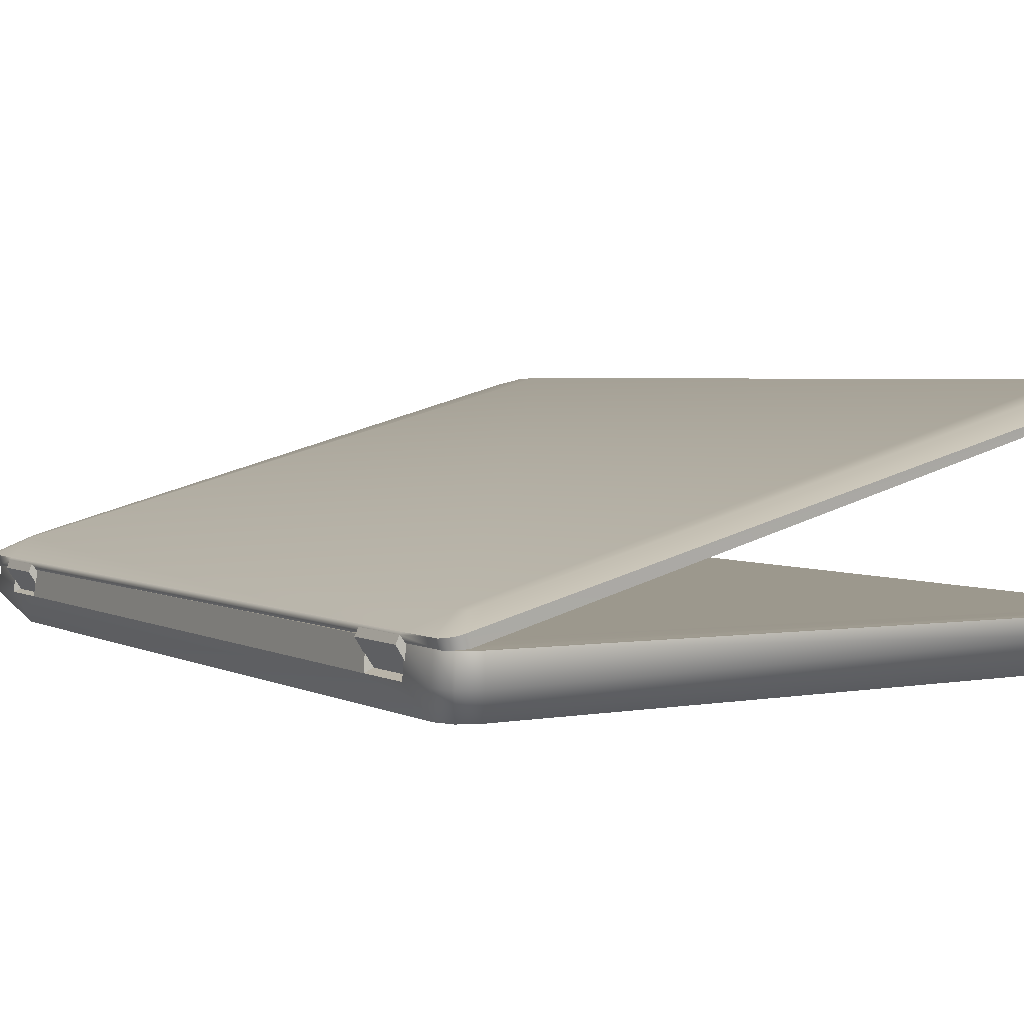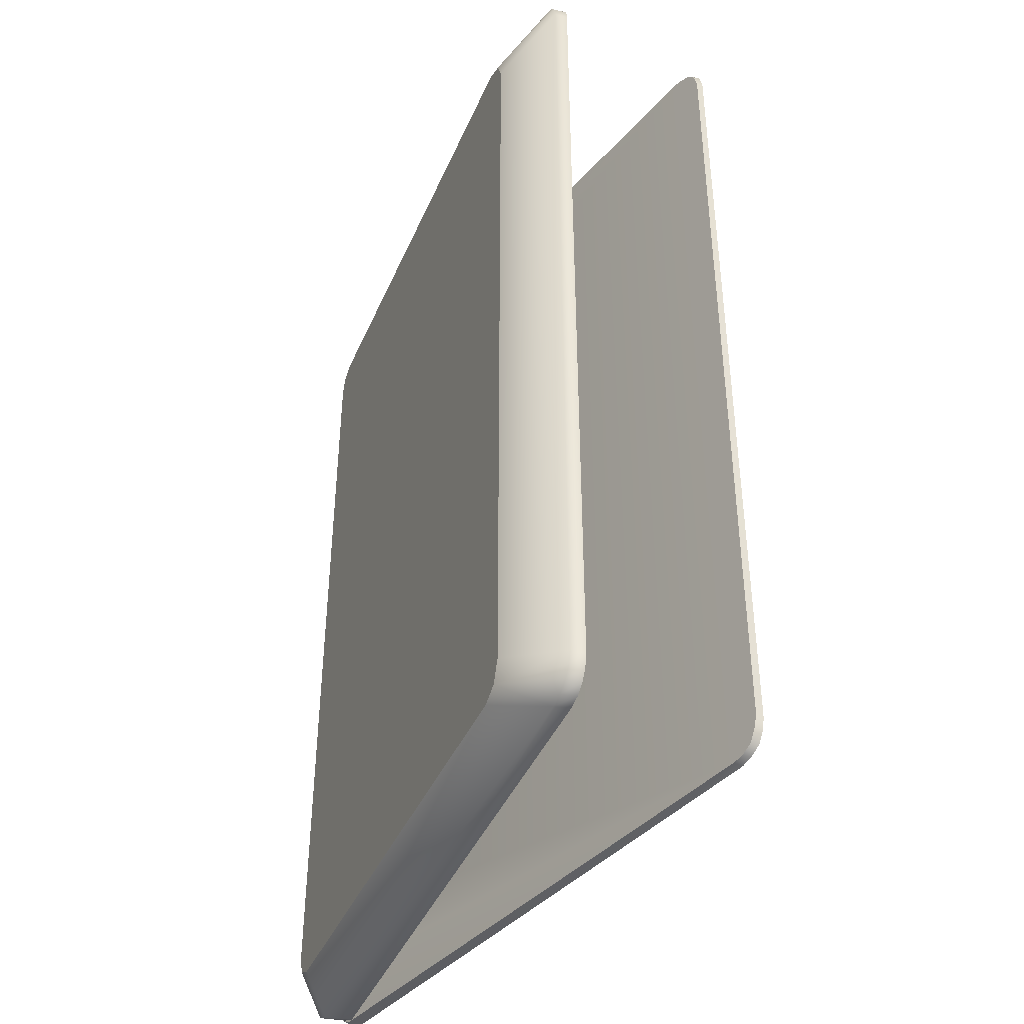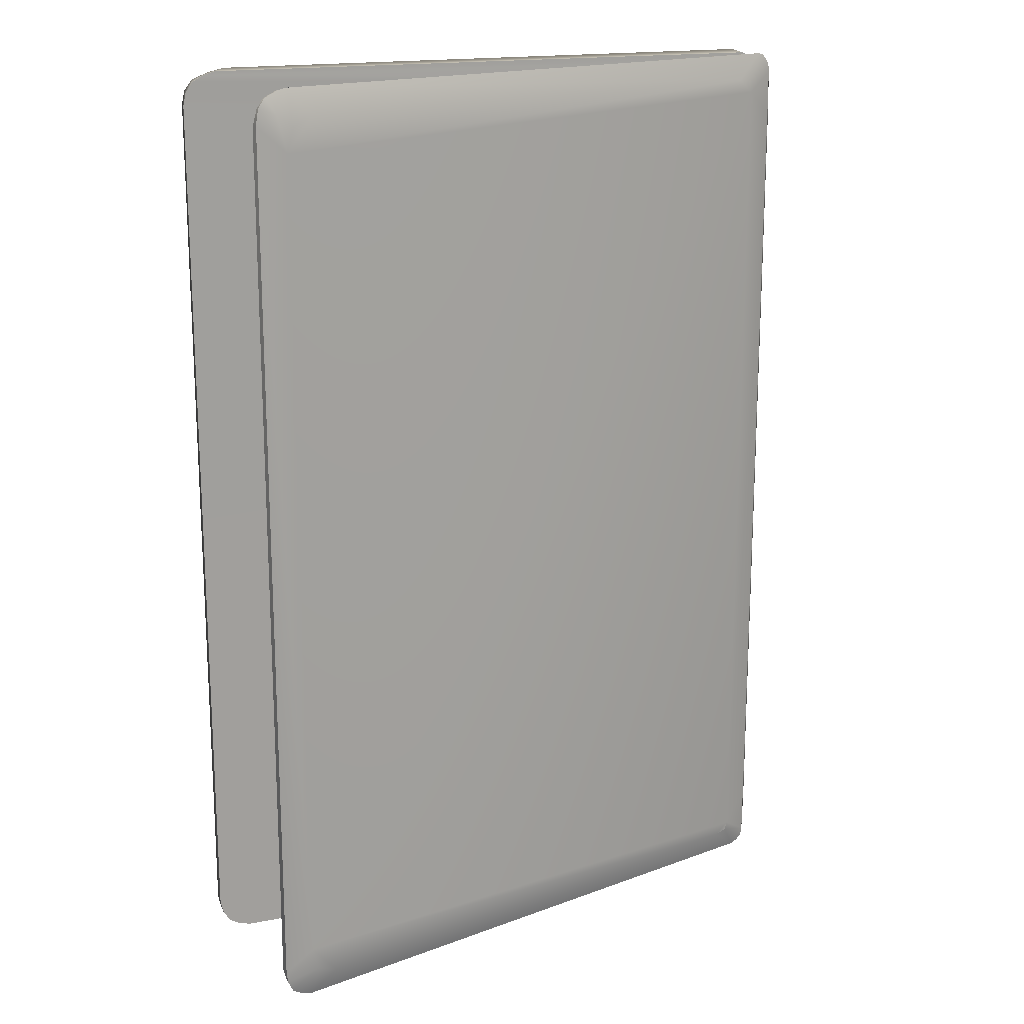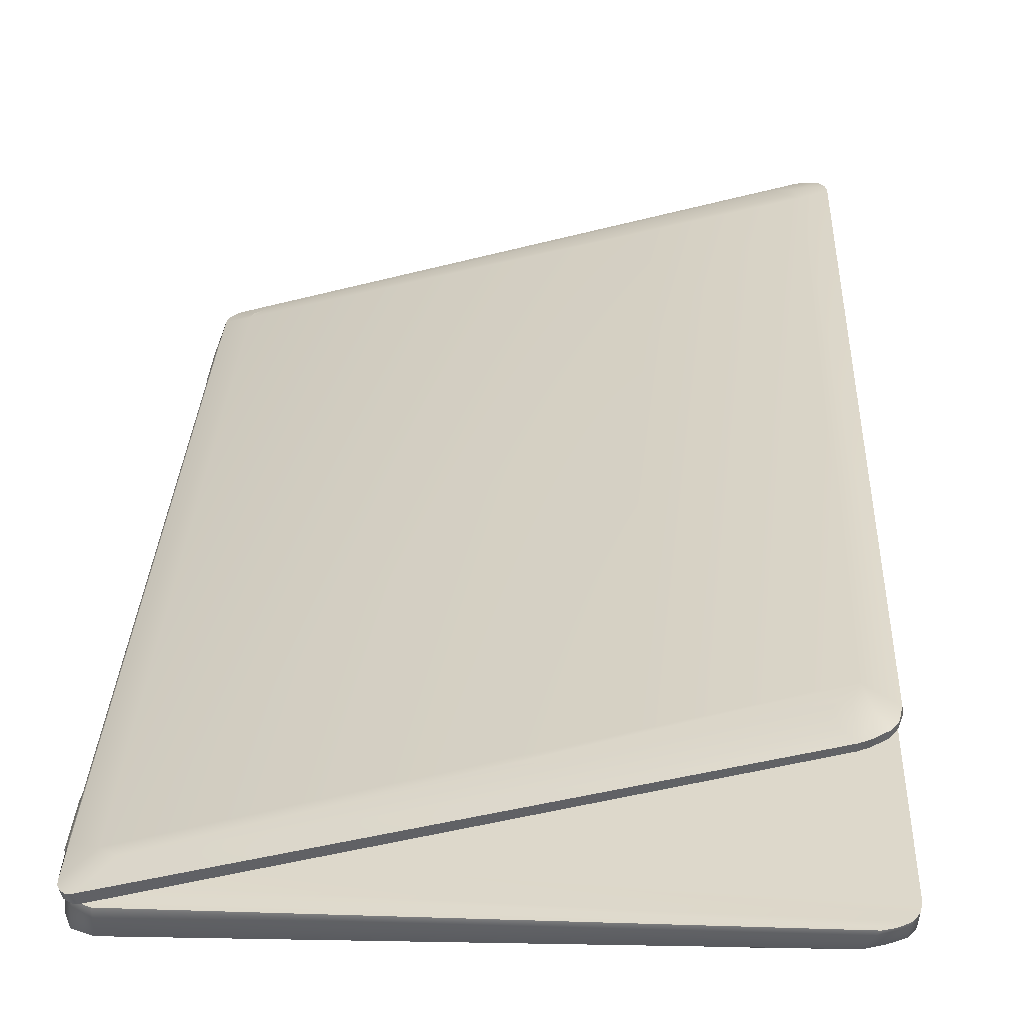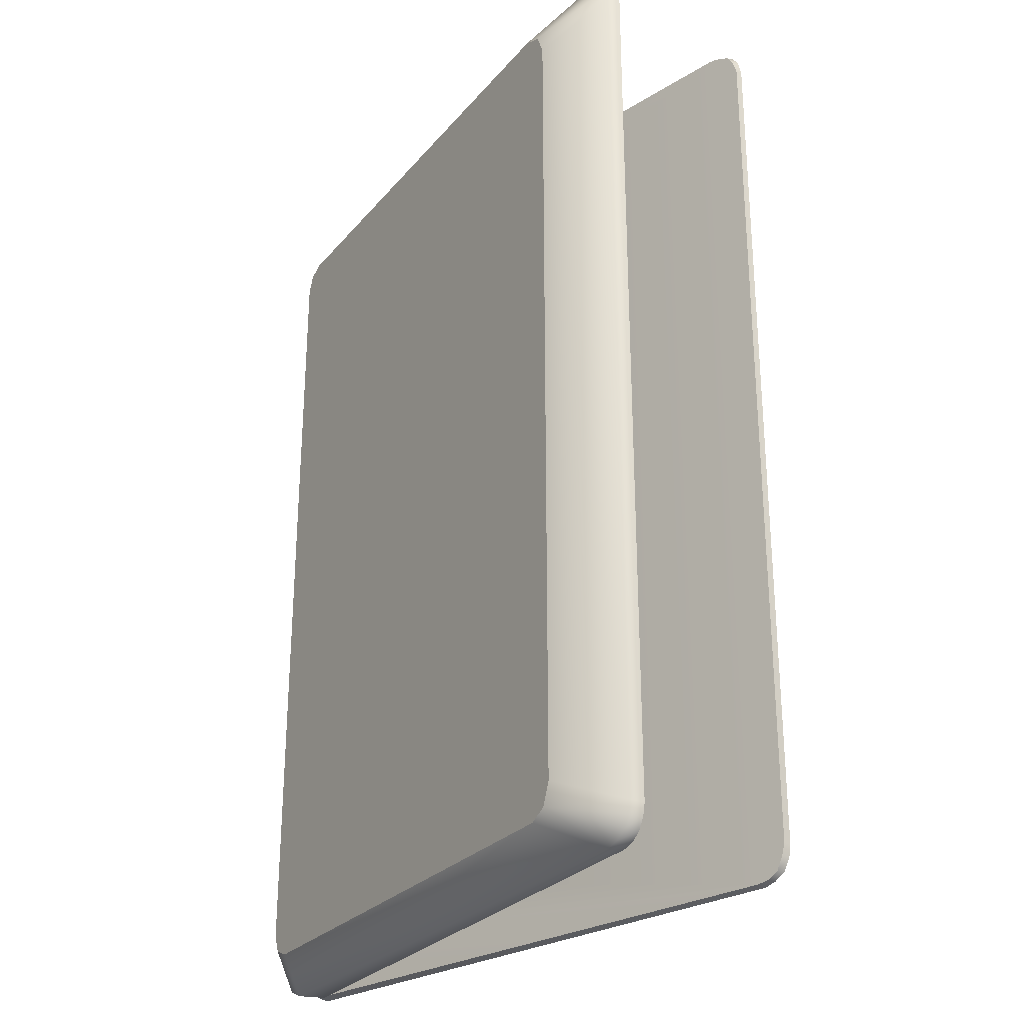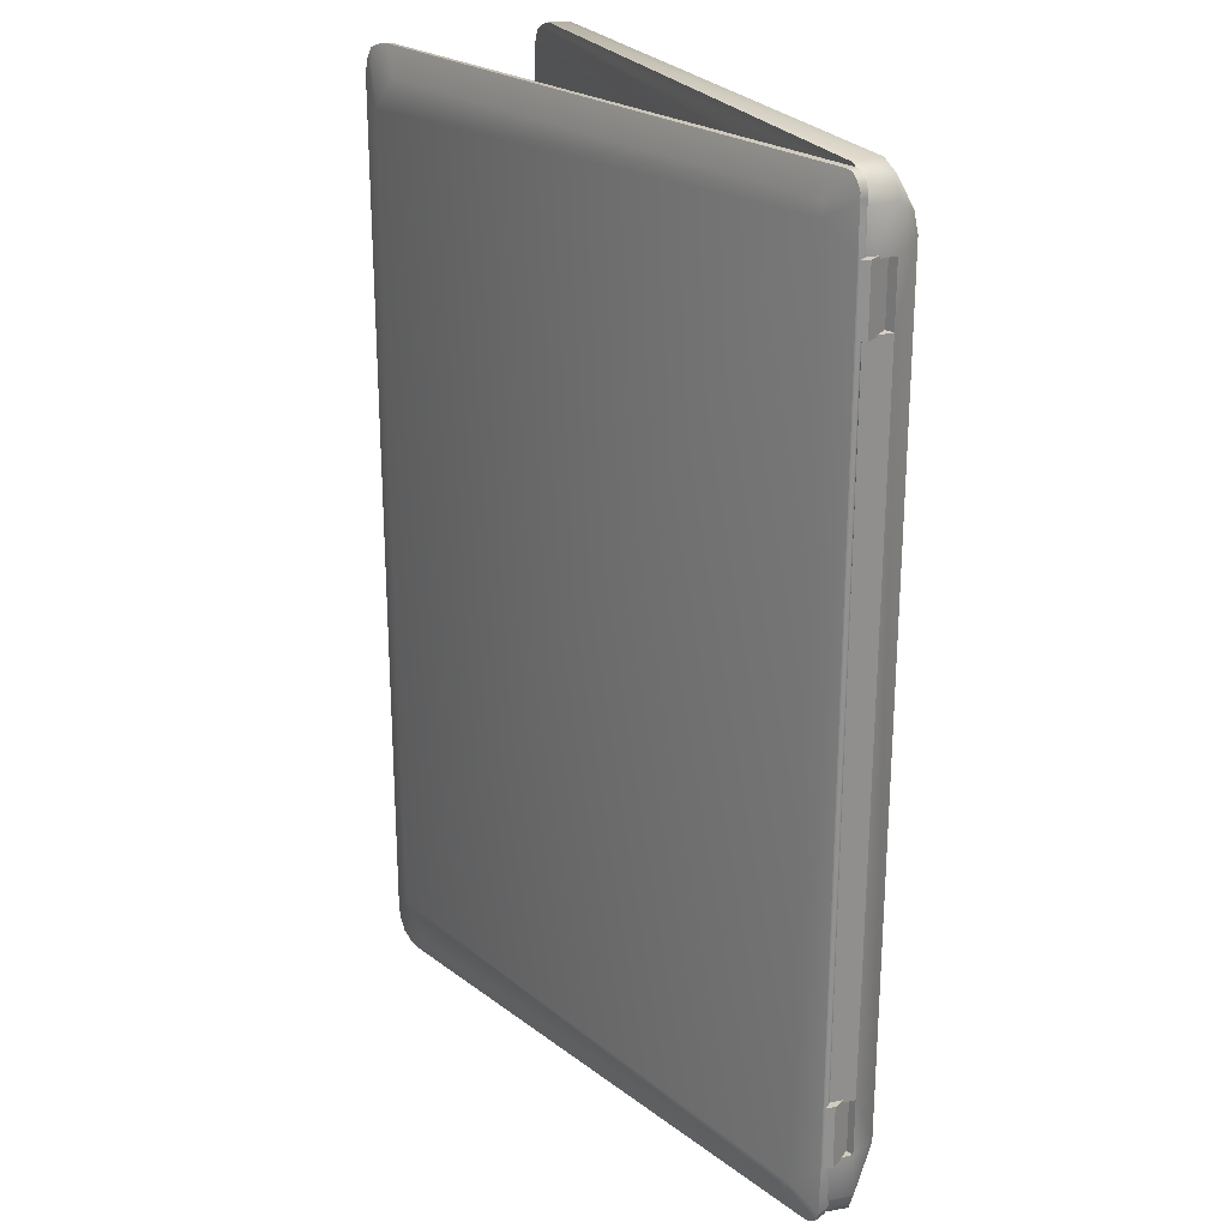
<metadata>
{"format":"obj","ext":"obj","renderer":"f3d","projection":"perspective","resolution":1024,"background":"white","views":[{"elev":3.1,"azim":-29.8,"up":"+Y"},{"elev":-41.2,"azim":68.5,"up":"+Z"},{"elev":17.5,"azim":159.3,"up":"+Z"},{"elev":31.5,"azim":2.5,"up":"+Y"},{"elev":-27.4,"azim":59.2,"up":"+Z"},{"elev":24.1,"azim":-114.0,"up":"+Z"}]}
</metadata>
<code>
o Lowpoly_Notebook_Cube.001
v -0.07075 0.1668 -1.546
v -0.2314 0.08964 -1.185
v -0.1255 0.1527 -1.506
v 1.801 0.6879 -1.439
v 1.708 0.6622 -1.551
v -0.1164 0.1541 -1.535
v 1.799 0.6545 -1.632
v 1.799 0.6261 -1.626
v -0.216 0.06998 -1.185
v 1.9 0.6834 -1.515
v -0.1727 0.1107 -1.628
v 1.778 0.6815 -1.523
v -0.2125 0.05772 -1.403
v -0.2416 0.06393 -1.403
v 1.787 0.624 1.625
v -0.2254 0.09612 1.185
v -0.07209 0.1655 1.538
v -0.1255 0.1527 1.492
v 1.708 0.6622 1.537
v -0.1184 0.1517 1.533
v 1.801 0.6879 1.425
v -0.2156 0.06844 1.555
v 1.904 0.6572 1.511
v 1.9 0.6833 1.515
v -0.2254 0.09611 1.403
v 1.778 0.6815 1.509
v -0.2156 0.06839 1.403
v -0.2422 0.06603 1.403
v 1.894 0.6531 -1.555
v 1.874 0.6473 -1.598
v 1.847 0.6819 -1.565
v 1.888 0.6525 1.566
v 1.817 0.6325 1.62
v 1.889 0.678 1.571
v 1.831 0.6851 1.547
v -0.1816 0.07084 1.62
v -0.1814 0.06755 -1.614
v -0.1943 0.1059 -1.62
v -0.2314 0.08964 -1.403
v -0.2254 0.09612 -1.185
v -0.2254 0.09611 -1.403
v -0.224 0.09747 -1.574
v -0.2163 0.07083 1.185
v -0.2127 0.05812 -1.568
v -0.2314 0.08964 1.185
v -0.1598 0.07228 -1.622
v -0.1652 0.07093 -1.185
v -0.1686 -0.01844 -1.185
v -0.1686 -0.01842 -1.403
v -0.1651 0.07085 -1.403
v -0.2416 0.06393 -1.185
v -0.1896 -0.01875 -1.185
v -0.1896 -0.01876 -1.403
v -0.1602 0.07343 1.625
v -0.2254 0.0961 1.559
v -0.2314 0.08964 1.403
v -0.1655 0.07176 1.185
v -0.1686 -0.01844 1.185
v 1.788 0.6513 1.629
v -0.1727 0.1107 1.629
v -0.1686 -0.01842 1.403
v -0.1655 0.07184 1.403
v -0.2422 0.06603 1.185
v -0.1896 -0.01875 1.185
v -0.1896 -0.01876 1.403
v 1.905 0.6562 -1.515
v 1.895 0.6804 -1.555
v 1.875 0.6745 -1.598
v 1.837 0.665 -1.621
v 1.837 0.6368 -1.621
v 1.818 0.6597 1.624
v 1.866 0.6731 1.603
v 1.865 0.6462 1.598
v -0.2131 0.09881 1.602
v -0.2239 0.09559 1.578
v -0.193 0.1039 1.624
v -0.214 0.06739 1.574
v -0.2054 0.06835 1.6
v -0.2139 0.101 -1.605
v -0.2219 0.09819 -1.587
v -0.2009 0.06263 -1.599
v -0.209 0.05976 -1.581
v -0.1164 0.1541 -1.535
v -0.2314 0.08964 -1.185
v -0.2314 0.08964 -1.185
v -0.216 0.06998 -1.185
v -0.216 0.06998 -1.185
v 1.799 0.6545 -1.632
v -0.1727 0.1107 -1.628
v 1.799 0.6261 -1.626
v -0.1598 0.07228 -1.622
v -0.2254 0.09612 1.185
v -0.2254 0.09611 1.403
v -0.2156 0.06839 1.403
v -0.2156 0.06839 1.403
v -0.2156 0.06844 1.555
v -0.2422 0.06603 1.403
v -0.2422 0.06603 1.403
v -0.2314 0.08964 1.403
v -0.2314 0.08964 1.403
v -0.2314 0.08964 1.185
v -0.2314 0.08964 1.185
v -0.2163 0.07083 1.185
v -0.2163 0.07083 1.185
v -0.1655 0.07176 1.185
v -0.1655 0.07176 1.185
v 1.894 0.6531 -1.555
v 1.874 0.6473 -1.598
v 1.905 0.6562 -1.515
v 1.888 0.6525 1.566
v 1.904 0.6572 1.511
v 1.817 0.6325 1.62
v 1.787 0.624 1.625
v -0.1727 0.1107 1.629
v -0.193 0.1039 1.624
v -0.2254 0.09611 -1.403
v -0.224 0.09747 -1.574
v -0.2416 0.06393 -1.185
v -0.2416 0.06393 -1.185
v -0.1896 -0.01875 -1.185
v -0.1896 -0.01875 -1.185
v -0.1686 -0.01844 -1.185
v -0.1686 -0.01844 -1.185
v -0.1686 -0.01842 -1.403
v -0.1686 -0.01842 -1.403
v -0.1602 0.07343 1.625
v -0.2254 0.0961 1.559
v -0.1686 -0.01842 1.403
v -0.1686 -0.01842 1.403
v -0.1896 -0.01876 1.403
v -0.1896 -0.01876 1.403
v -0.1686 -0.01844 1.185
v -0.1686 -0.01844 1.185
v 1.895 0.6804 -1.555
v 1.875 0.6745 -1.598
v 1.837 0.665 -1.621
v 1.818 0.6597 1.624
v 1.866 0.6731 1.603
v -0.2131 0.09881 1.602
v -0.2239 0.09559 1.578
v -0.1816 0.07084 1.62
v -0.2219 0.09819 -1.587
v -0.2139 0.101 -1.605
v -0.1814 0.06755 -1.614
v -0.2009 0.06263 -1.599
v -0.209 0.05976 -1.581
v -0.2314 0.08964 -1.403
v -0.2314 0.08964 -1.403
v -0.2254 0.09612 -1.185
v -0.2125 0.05772 -1.403
v -0.2125 0.05772 -1.403
v -0.2125 0.05772 -1.403
v -0.2127 0.05812 -1.568
v -0.1652 0.07093 -1.185
v -0.1652 0.07093 -1.185
v -0.1652 0.07093 -1.185
v -0.1651 0.07085 -1.403
v -0.1651 0.07085 -1.403
v -0.1651 0.07085 -1.403
v -0.2416 0.06393 -1.403
v -0.2416 0.06393 -1.403
v -0.1896 -0.01876 -1.403
v -0.1896 -0.01876 -1.403
v 1.788 0.6513 1.629
v -0.1655 0.07184 1.403
v -0.1655 0.07184 1.403
v -0.2422 0.06603 1.185
v -0.2422 0.06603 1.185
v -0.1896 -0.01875 1.185
v -0.1896 -0.01875 1.185
v 1.9 0.6833 1.515
v 1.9 0.6834 -1.515
v 1.837 0.6368 -1.621
v 1.889 0.678 1.571
v 1.865 0.6462 1.598
v -0.214 0.06739 1.574
v -0.2054 0.06835 1.6
v -0.1943 0.1059 -1.62
v 1.742 -0.1023 1.405
v 1.711 -0.1026 -1.478
v 1.966 0.06913 1.597
v -0.06742 -0.1201 1.512
v 1.995 0.02122 1.52
v 1.958 0.01898 1.6
v 1.841 0.007722 1.635
v 1.997 0.0211 -1.518
v 1.966 0.01886 -1.599
v 1.878 0.01534 -1.638
v -0.2218 -0.02365 1.542
v -0.1946 -0.02365 1.608
v -0.1289 -0.02365 1.635
v -0.1289 -0.02365 -1.636
v -0.1946 -0.02365 -1.609
v -0.2218 -0.02365 -1.543
v 1.966 0.06988 -1.599
v 1.636 -0.1034 1.512
v 1.648 -0.1032 -1.509
v -0.06742 -0.1201 -1.509
v -0.1286 -0.1207 -1.483
v -0.1285 0.0677 1.63
v 2 0.06978 -1.519
v 1.984 0.01921 1.563
v 1.901 0.01307 1.621
v 1.988 0.01977 -1.561
v 1.925 0.01723 -1.625
v 1.927 0.06664 1.618
v 1.99 0.06983 -1.561
v -0.1041 0.02586 -1.195
v -0.2137 0.07081 -1.393
v -0.2212 -0.01621 -1.195
v -0.2137 0.06819 1.19
v -0.0933 0.07055 -1.195
v -0.2218 -0.02365 1.193
v -0.2218 -0.02365 1.398
v 1.886 0.06665 1.63
v 1.929 0.06992 -1.622
v -0.1286 -0.1207 1.487
v -0.2137 0.07096 -1.539
v -0.1865 0.07101 -1.605
v 2 0.0667 1.517
v 1.711 -0.1026 1.481
v 1.742 -0.1023 -1.402
v -0.154 -0.1209 -1.421
v -0.154 -0.1209 1.424
v -0.1865 0.06776 1.603
v -0.2137 0.06784 1.537
v -0.1207 0.071 -1.632
v 1.99 0.06825 1.56
v 1.886 0.06996 -1.632
v -0.2137 0.06799 1.393
v -0.2212 -0.01621 -1.393
v -0.09873 0.06813 1.196
v -0.1096 0.02586 1.196
v -0.2137 0.07061 -1.195
v -0.0933 0.07075 -1.393
v -0.1043 0.02586 1.396
v -0.09347 0.06792 1.396
v -0.1041 0.02586 -1.393
v -0.06742 -0.1201 -1.509
v 1.648 -0.1032 -1.509
v -0.2137 0.07096 -1.539
v -0.1865 0.07101 -1.605
v -0.1286 -0.1207 -1.483
v -0.154 -0.1209 -1.421
v -0.154 -0.1209 1.424
v 1.99 0.06983 -1.561
v 2 0.06978 -1.519
v -0.2137 0.07081 -1.393
v -0.2137 0.07081 -1.393
v 1.927 0.06664 1.618
v 1.966 0.06913 1.597
v 1.966 0.06988 -1.599
v -0.1041 0.02586 -1.195
v -0.1041 0.02586 -1.195
v -0.0933 0.07055 -1.195
v -0.0933 0.07055 -1.195
v -0.2137 0.06819 1.19
v -0.2137 0.06819 1.19
v -0.2137 0.07061 -1.195
v -0.2137 0.07061 -1.195
v -0.09347 0.06792 1.396
v -0.09347 0.06792 1.396
v -0.2137 0.06799 1.393
v -0.2137 0.06799 1.393
v -0.09873 0.06813 1.196
v -0.09873 0.06813 1.196
v -0.1286 -0.1207 1.487
v -0.06742 -0.1201 1.512
v 1.636 -0.1034 1.512
v -0.1865 0.06776 1.603
v -0.2137 0.06784 1.537
v -0.1207 0.071 -1.632
v 1.886 0.06996 -1.632
v 1.929 0.06992 -1.622
v -0.1096 0.02586 1.196
v -0.1096 0.02586 1.196
v -0.1043 0.02586 1.396
v -0.1043 0.02586 1.396
v 1.886 0.06665 1.63
v 1.711 -0.1026 -1.478
v 2 0.0667 1.517
v 1.711 -0.1026 1.481
v 1.742 -0.1023 1.405
v 1.742 -0.1023 -1.402
v 1.99 0.06825 1.56
v -0.1285 0.0677 1.63
v -0.2212 -0.01621 -1.393
v -0.2212 -0.01621 -1.393
v -0.2212 -0.01621 -1.195
v -0.2212 -0.01621 -1.195
v -0.2212 -0.01621 -1.195
v -0.0933 0.07075 -1.393
v -0.0933 0.07075 -1.393
v -0.1041 0.02586 -1.393
v -0.1041 0.02586 -1.393
v -0.2218 -0.02365 1.193
v -0.2218 -0.02365 1.193
v -0.2218 -0.02365 1.193
v -0.2218 -0.02365 1.398
v -0.2218 -0.02365 1.398
f 240 180 243 239
f 184 251 250 203
f 247 186 204 246
f 190 267 268 191
f 246 204 187 252
f 187 280 205
f 280 187 204
f 244 243 180 284
f 286 191 185
f 262 271 285 281
f 272 242 274 273
f 192 188 197 198
f 189 224 267 190
f 252 187 205 216
f 192 198 199 193
f 245 244 284 179
f 280 197 188 205
f 287 248 218 194
f 269 221 203 185
f 183 220 228 202
f 193 199 223 194
f 279 286 185
f 186 183 283 222
f 203 250 279 185
f 216 205 188 229
f 225 190 191 286
f 179 282 217 245
f 207 274 242 241
f 202 228 251 184
f 247 220 183 186
f 186 222 280 204
f 184 221 202
f 221 184 203
f 215 206 270 200
f 181 285 271
f 207 195 274
f 206 181 271 270
f 255 253 290 260
f 182 217 282 196
f 283 183 202 221
f 297 291 223 224
f 224 189 299
f 281 201 292
f 261 278 300 263
f 241 249 292
f 256 281 292
f 281 265 262
f 227 229 188 192
f 266 258 296 276
f 295 293 209 231
f 289 254 294 288
f 212 235 238 208
f 237 232 275 277
f 233 298 214 236
f 262 264 271
f 223 291 287
f 281 256 265
f 194 223 287
f 226 189 190 225
f 189 226 230 299
f 299 297 224
f 227 192 193 219
f 219 193 194 218
f 213 257 259 210
f 234 211 265 256
f 201 207 241 292
f 185 191 268 269
f 157 151 44 46
f 91 89 88 90
f 4 3 18 21
f 5 4 12
f 5 1 4
f 1 3 4
f 19 26 21
f 126 165 113
f 164 19 17
f 20 17 18
f 18 17 21
f 17 19 21
f 108 135 134 107
f 143 145 146 142
f 114 115 141 54
f 96 127 100 94
f 160 162 120 118
f 87 51 121 123
f 86 104 102 84
f 13 125 163 14
f 47 50 152
f 133 169 167 103
f 44 82 81 144 46
f 158 154 122 124
f 161 119 85 147
f 46 8 157
f 148 42 153 150
f 1 5 7
f 11 178 79 83 1
f 12 31 136 7 5
f 97 99 101 168
f 107 134 10 109
f 4 21 24
f 114 54 15 59
f 27 56 28
f 170 131 98 63
f 164 137 35 26 19
f 22 126 36 78 77
f 95 165 126 22
f 49 48 52 53
f 173 90 88 69
f 132 57 166 129
f 113 111 110 73 112
f 55 140 74 20 18
f 27 28 130 128
f 18 25 55
f 20 74 76 60 17
f 60 164 17
f 83 79 80 117 3
f 106 155 8 113
f 3 149 16
f 102 92 40 84
f 67 31 12 4 172
f 92 102 100 93
f 171 23 109 10
f 3 116 149
f 3 117 116
f 148 84 40 41
f 146 153 42 142
f 18 16 25
f 21 26 35 174 24
f 1 6 3
f 155 157 8
f 113 165 106
f 64 58 61 65
f 59 15 33 71
f 167 45 103
f 39 13 14
f 87 2 51
f 13 159 125
f 148 41 42
f 156 87 123
f 11 1 7
f 172 4 24
f 128 62 27
f 127 93 100
f 18 3 16
f 105 133 103
f 43 9 155 106
f 67 68 31
f 68 136 31
f 173 69 135 108
f 8 70 30 29 66
f 137 72 35
f 72 174 35
f 32 34 138 175
f 175 138 71 33
f 171 34 32 23
f 127 96 176 75
f 37 38 89 91
f 38 37 145 143
f 75 176 177 139
f 139 177 141 115
f 111 113 8 66

</code>
